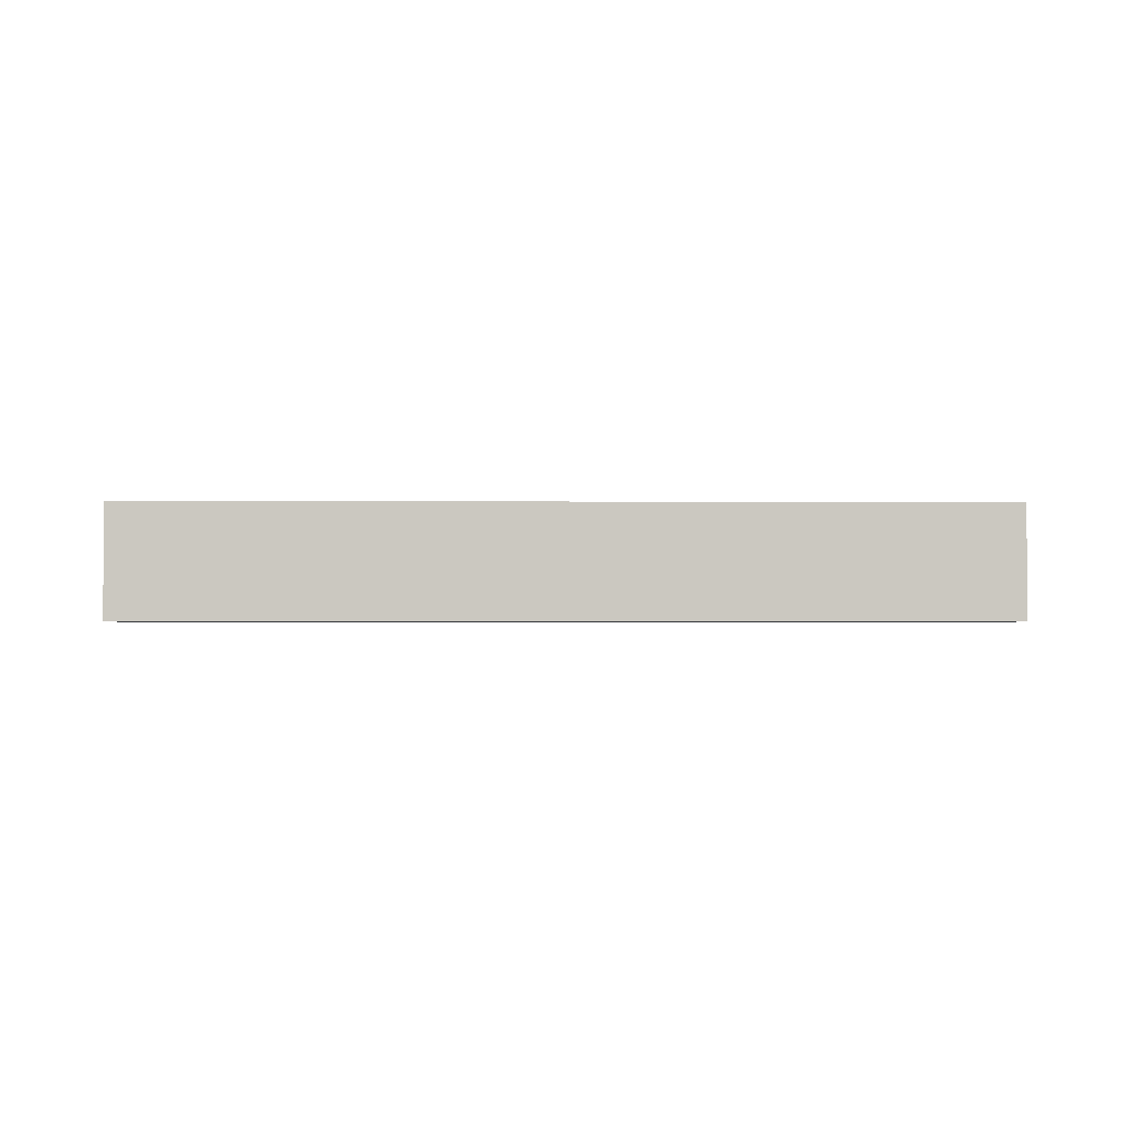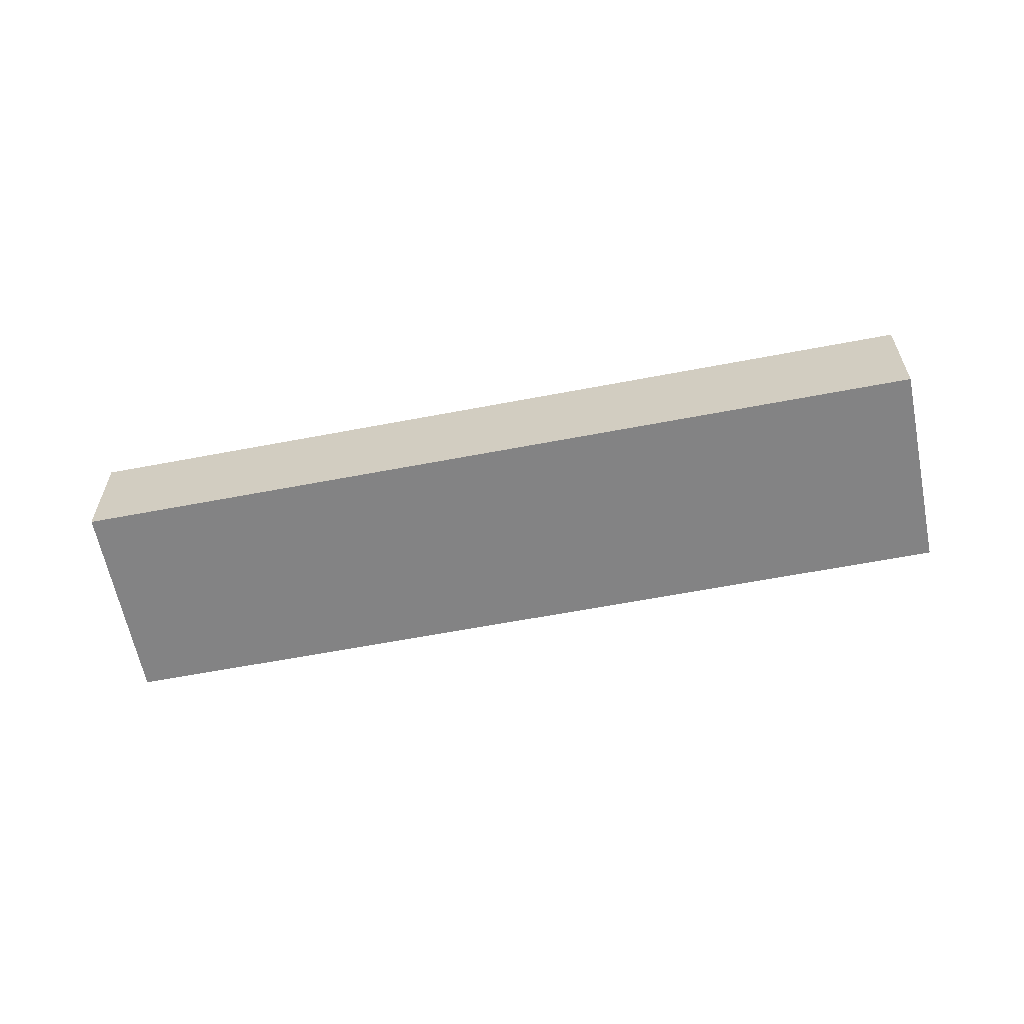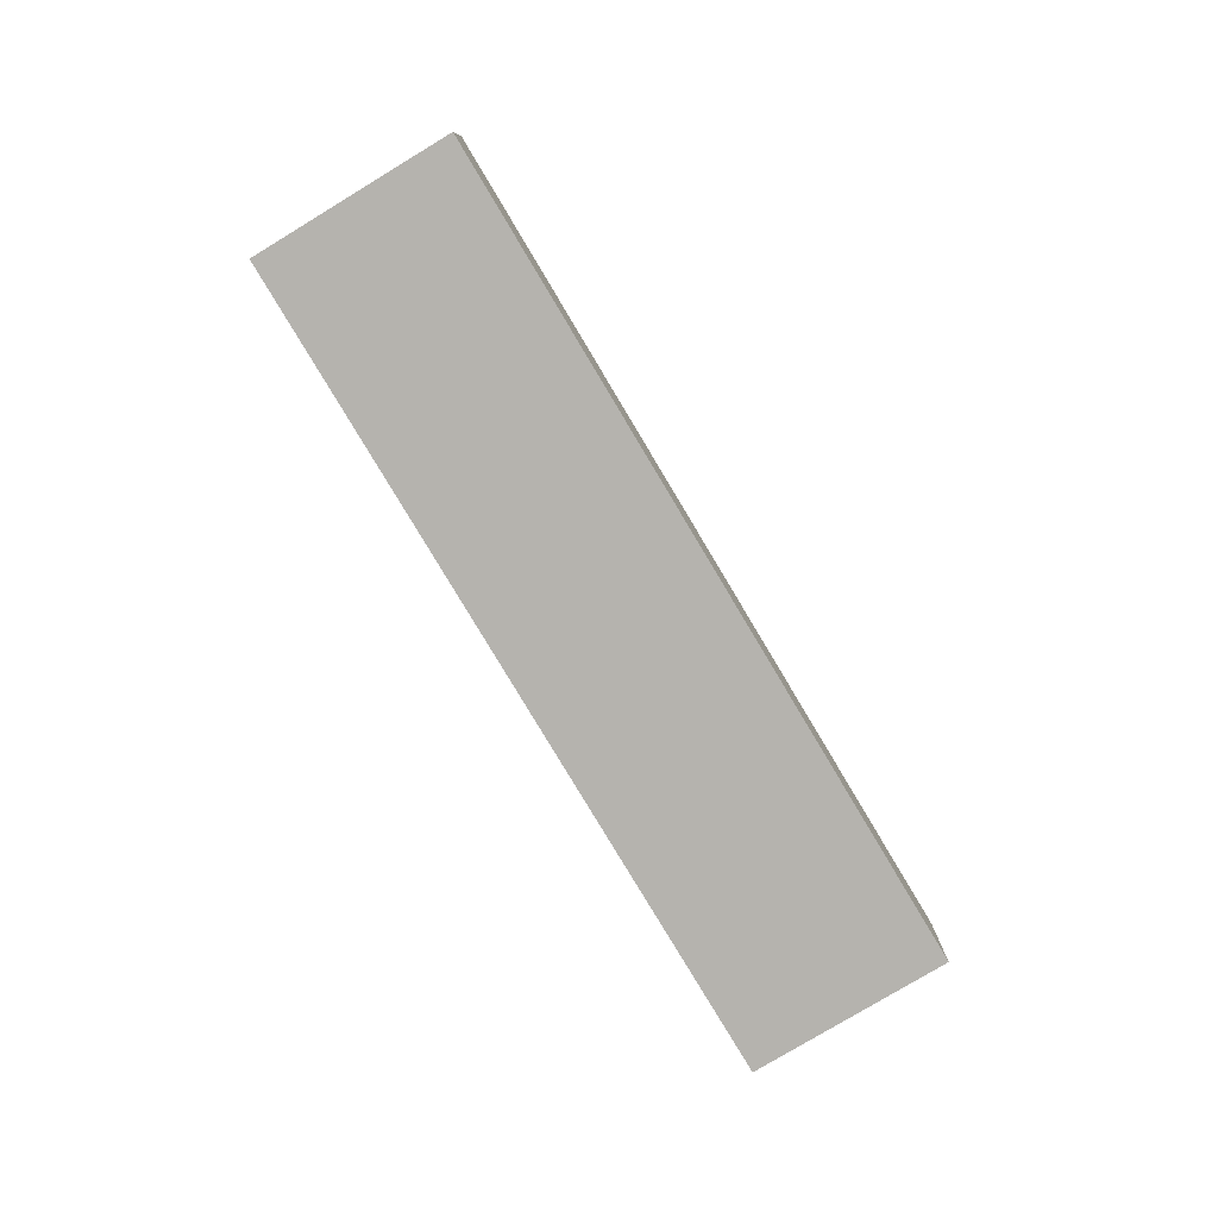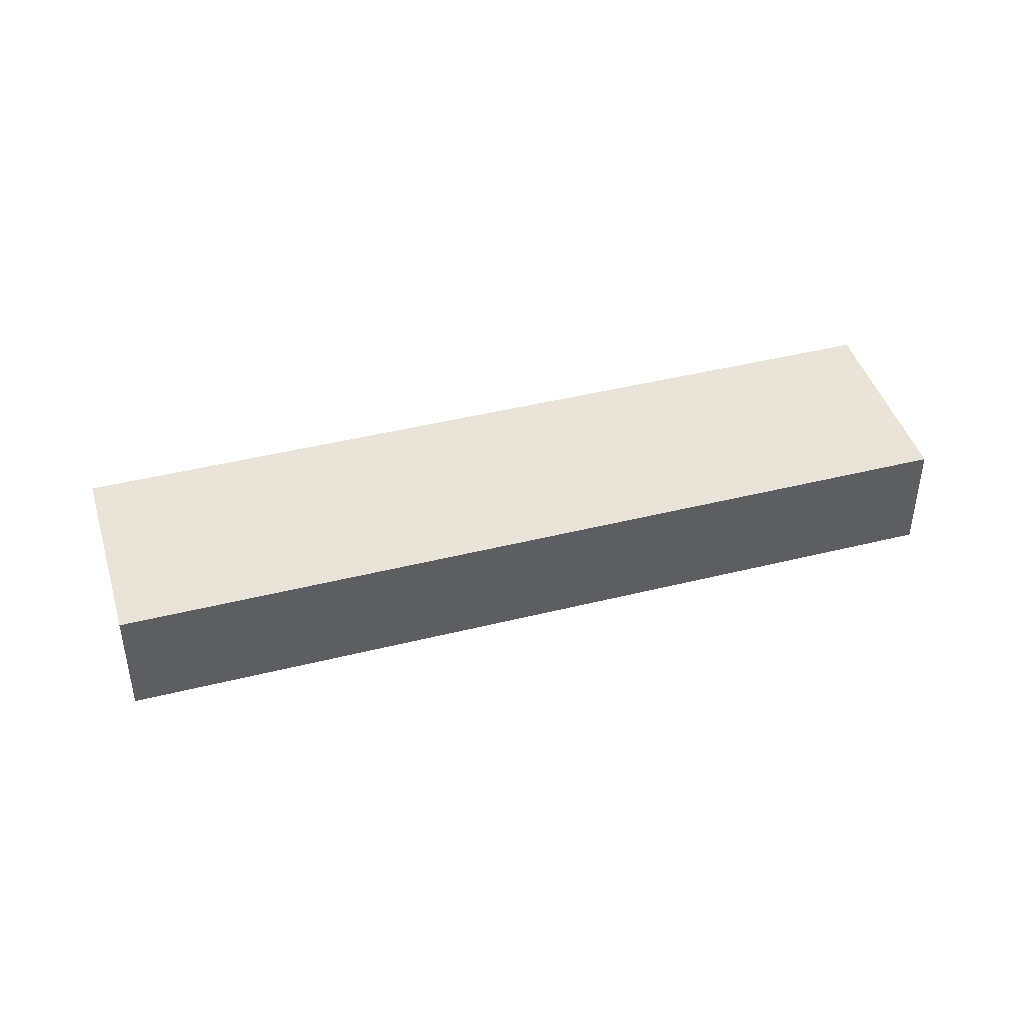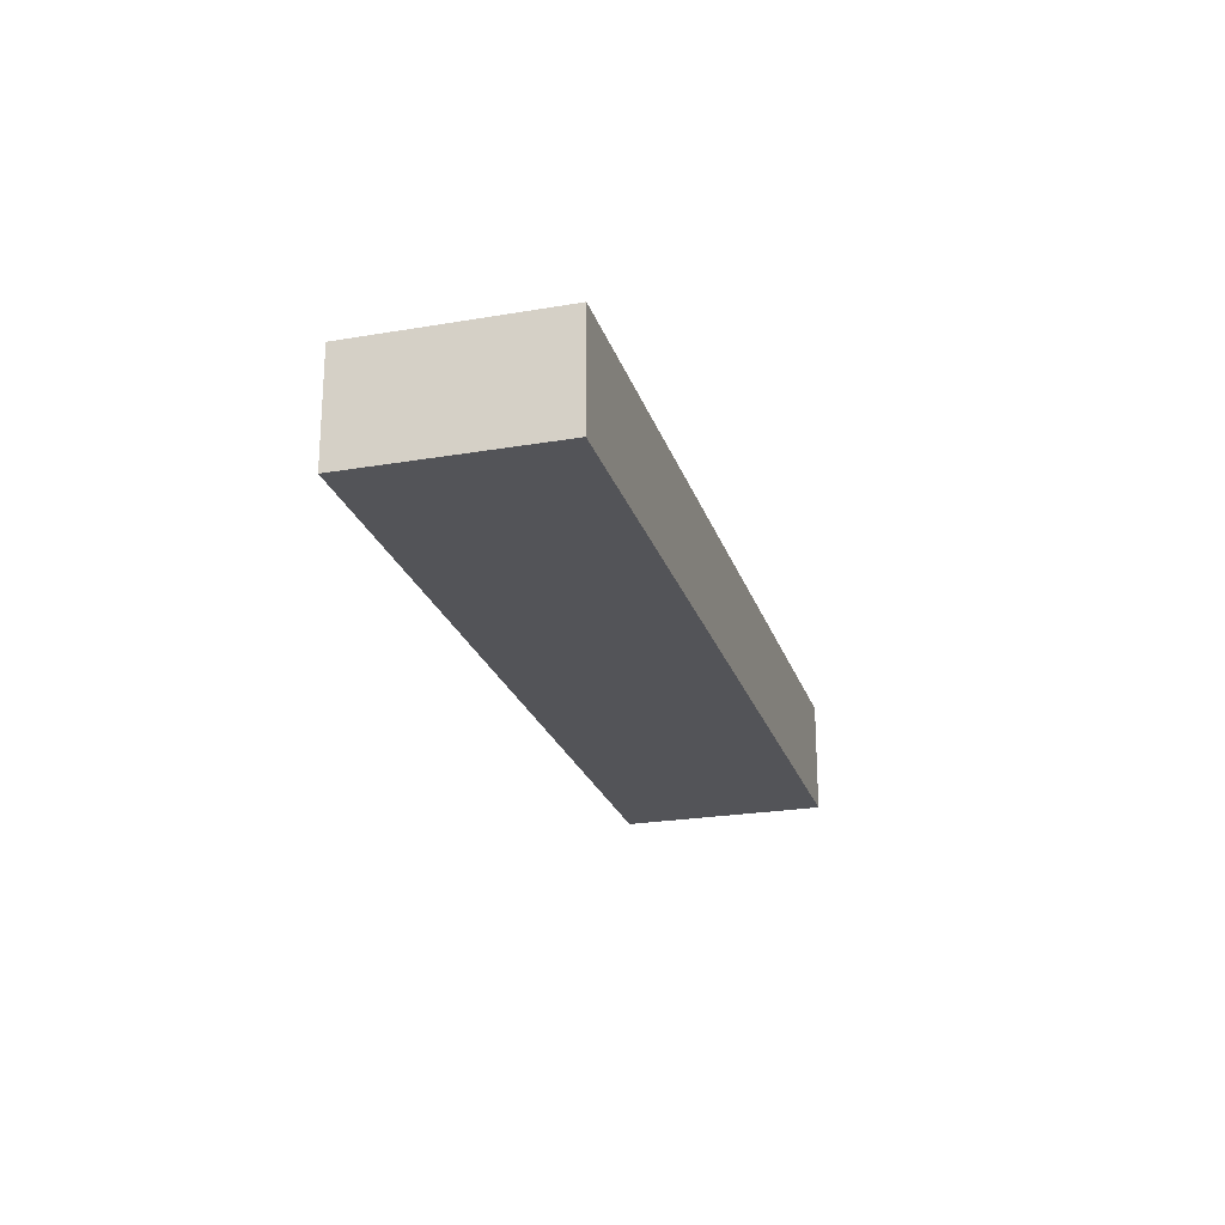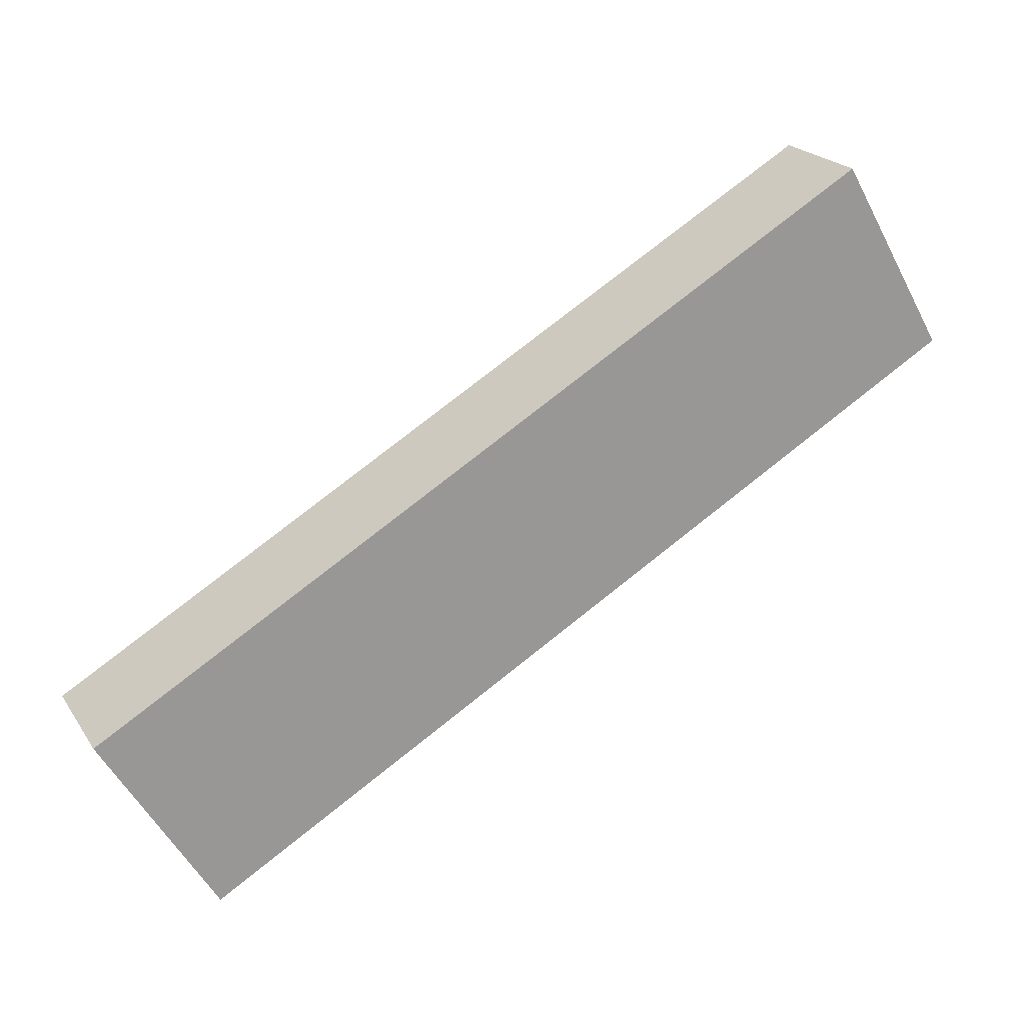
<metadata>
{"format":"obj","ext":"obj","renderer":"f3d","projection":"perspective","resolution":1024,"background":"white","views":[{"elev":-1.8,"azim":-151.4,"up":"+Y"},{"elev":-61.1,"azim":-138.4,"up":"+Y"},{"elev":-79.9,"azim":-28.6,"up":"+Y"},{"elev":43.1,"azim":-166.0,"up":"+Y"},{"elev":-23.5,"azim":-43.6,"up":"+Y"},{"elev":21.7,"azim":155.4,"up":"+Z"}]}
</metadata>
<code>
v  18.58 2.803 -10.96
v  10.15 2.803 0.02
v  21.21 2.803 -6.495
v  10.15 2.803 -5.988
v  0 2.803 1.716e-16
v  2.599 2.803 4.472
v  18.58 6.709e-16 -10.96
v  10.15 3.667e-16 -5.988
v  0 0 0
v  2.599 -2.738e-16 4.472
v  10.15 -1.225e-18 0.02
v  21.21 3.977e-16 -6.495
g defaultobject
f 1 2 3
f 2 1 4
f 2 4 5
f 2 5 6
f 7 4 1
f 4 7 8
f 4 8 5
f 5 8 9
f 9 6 5
f 6 9 10
f 10 2 6
f 2 10 11
f 2 11 3
f 3 11 12
f 12 1 3
f 1 12 7
f 8 10 9
f 10 8 11
f 11 8 12
f 12 8 7

</code>
